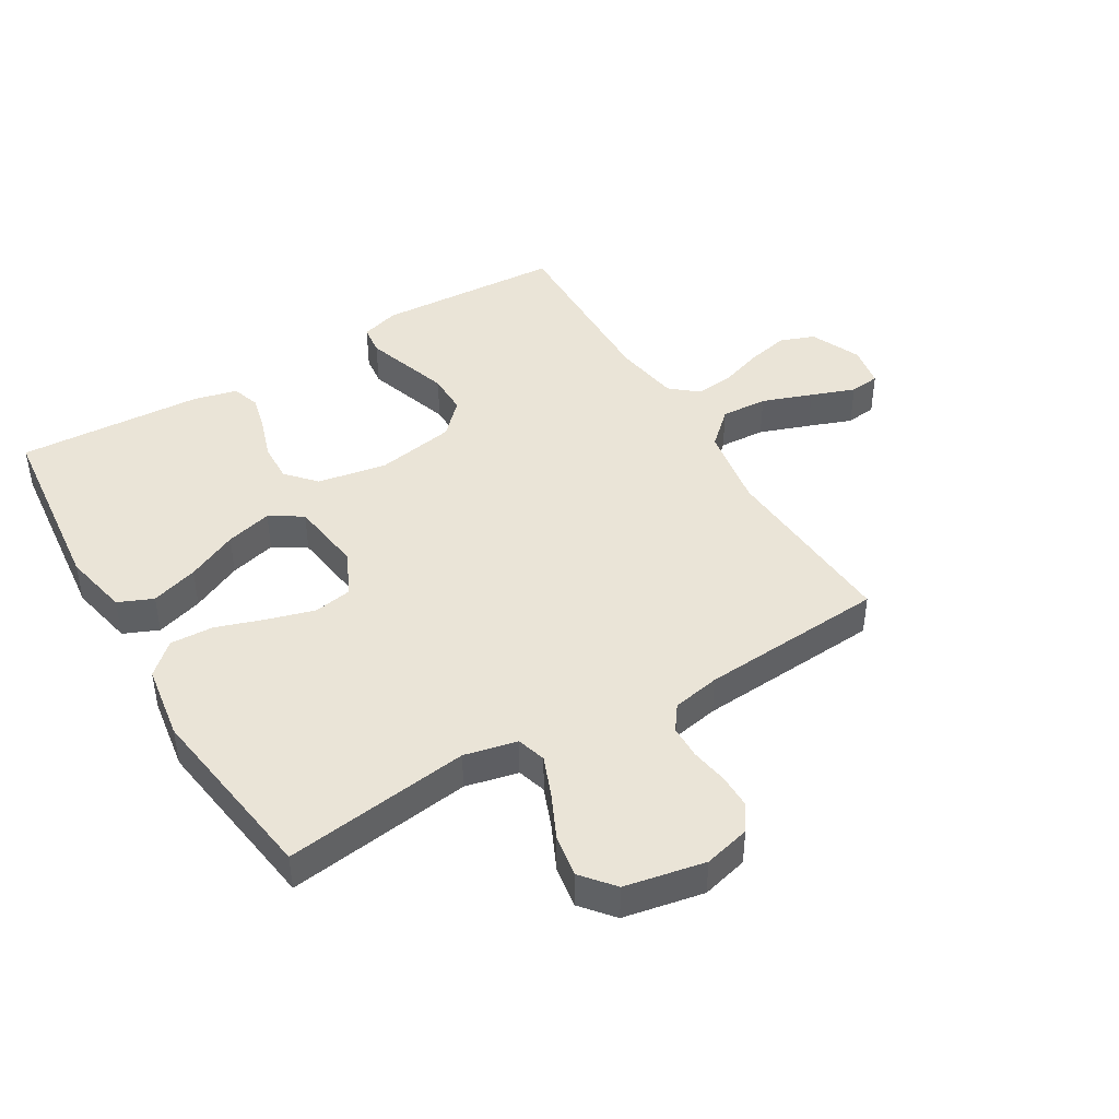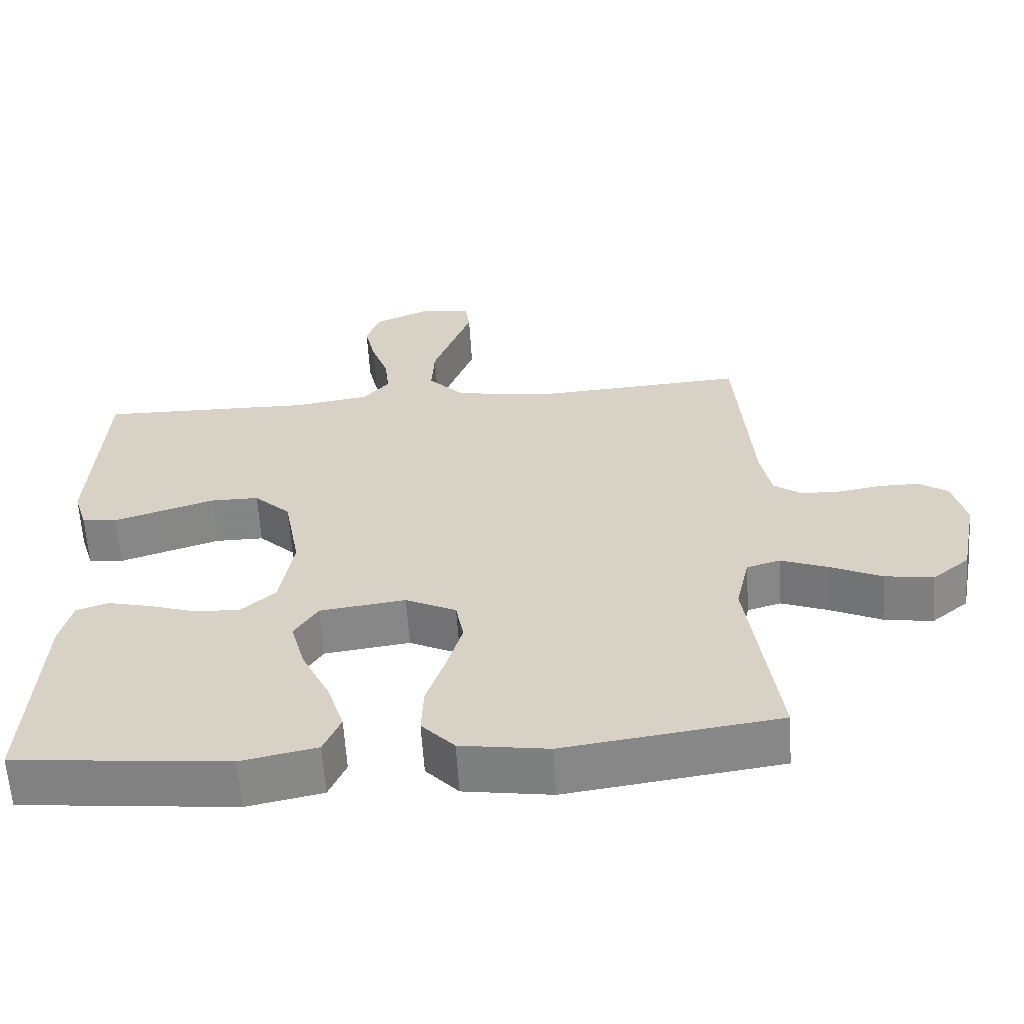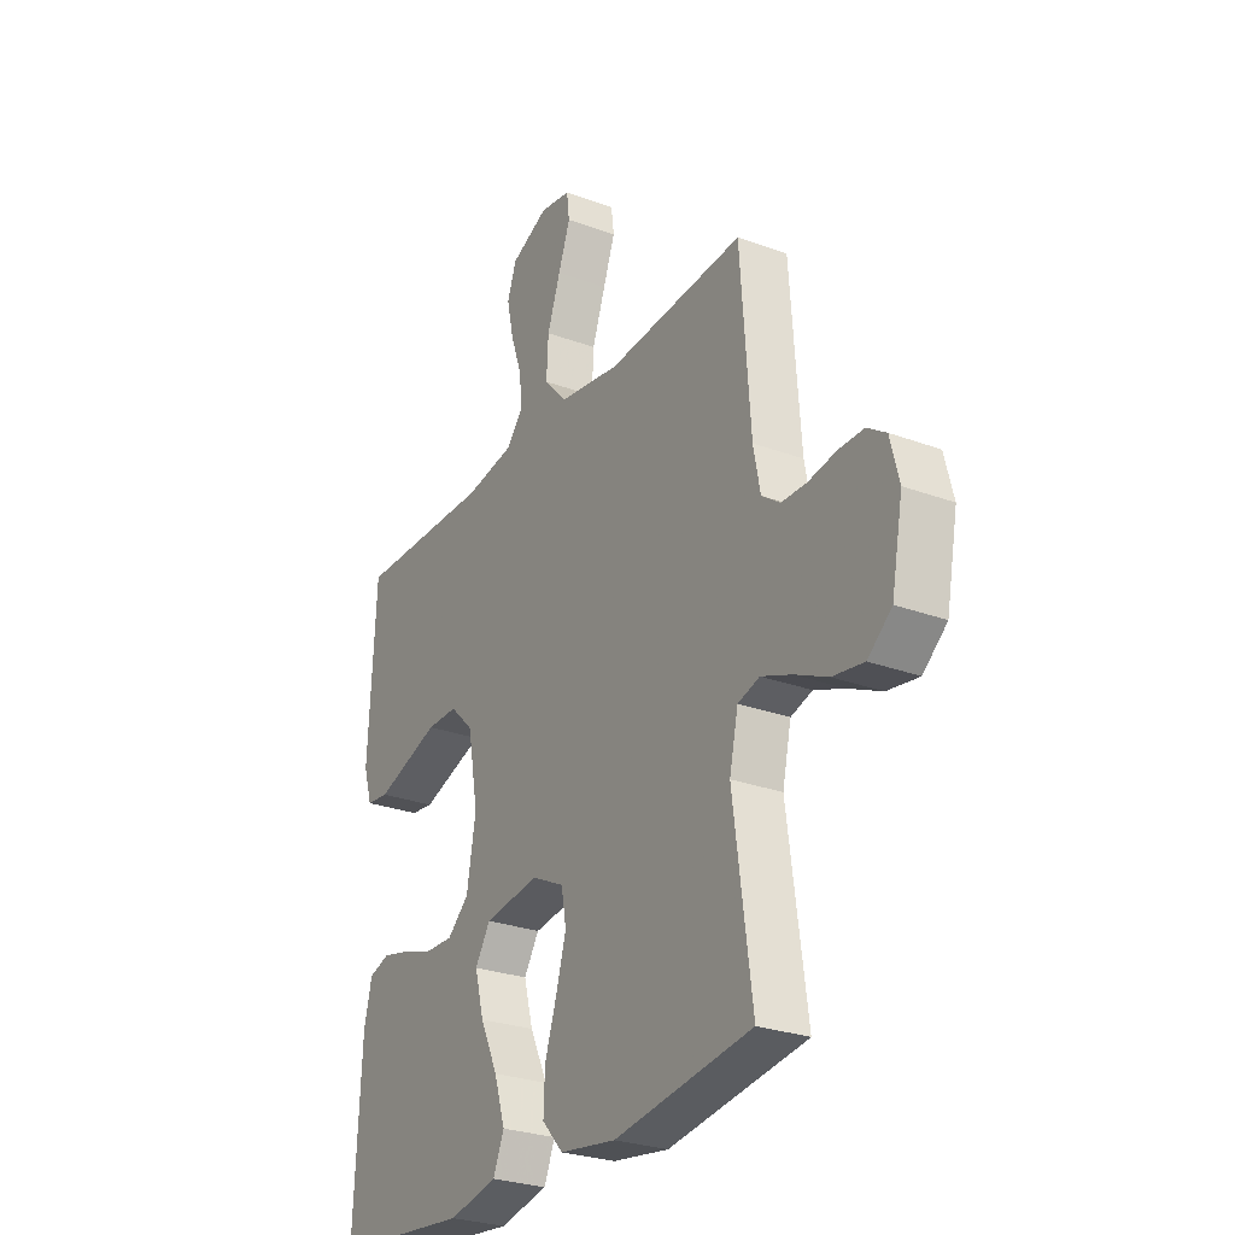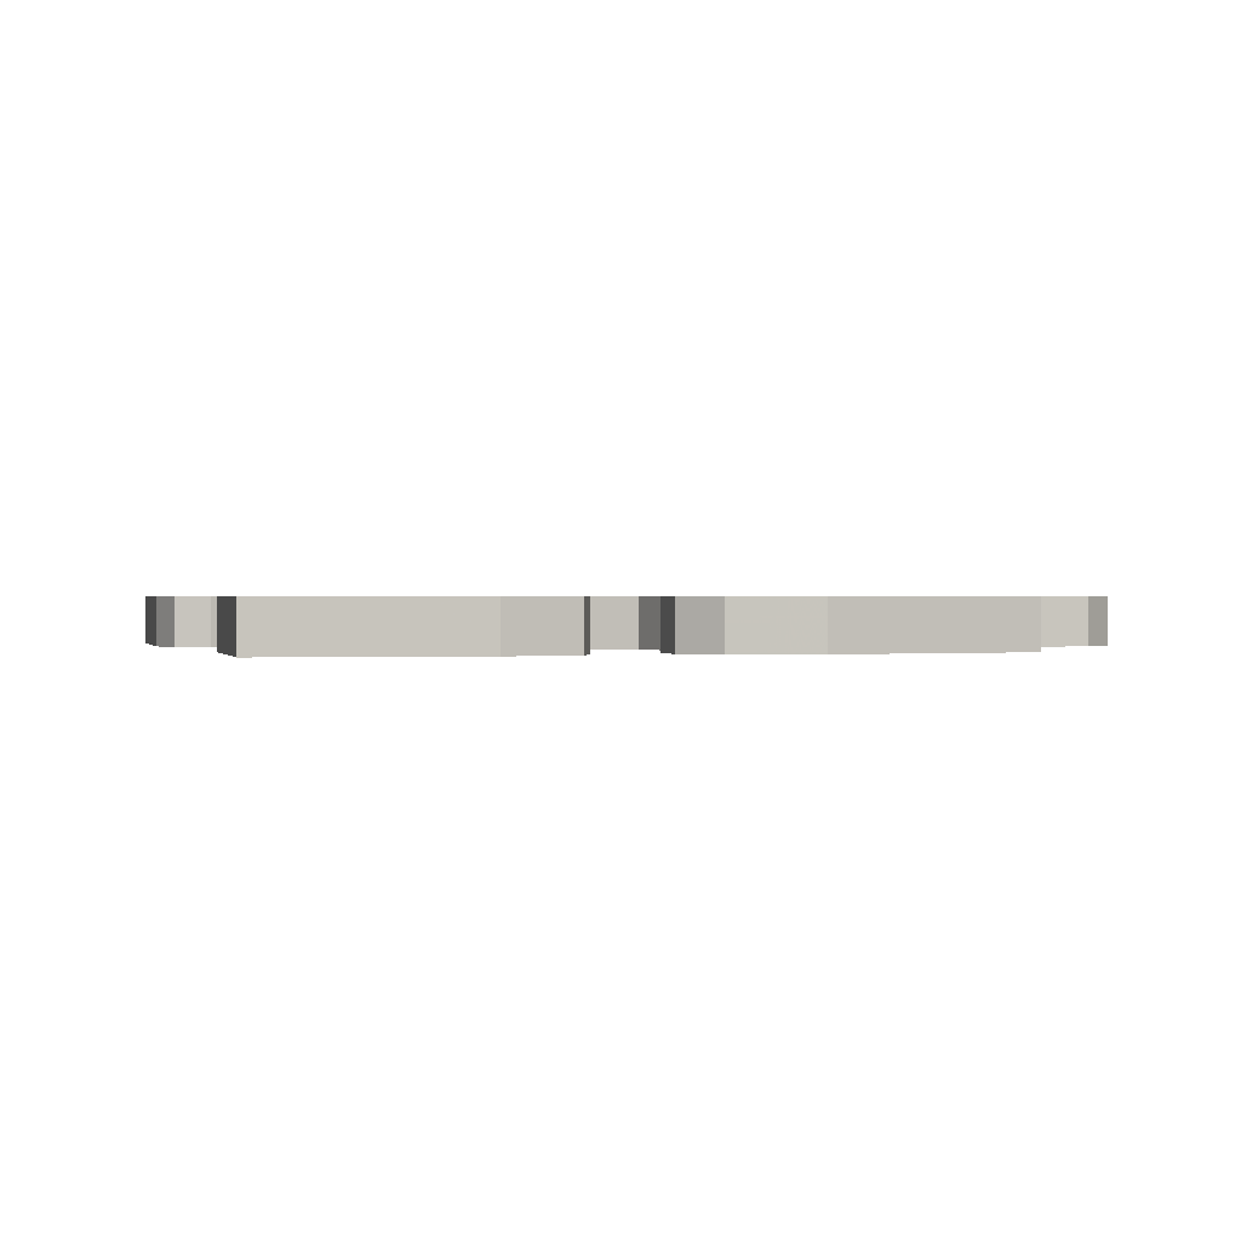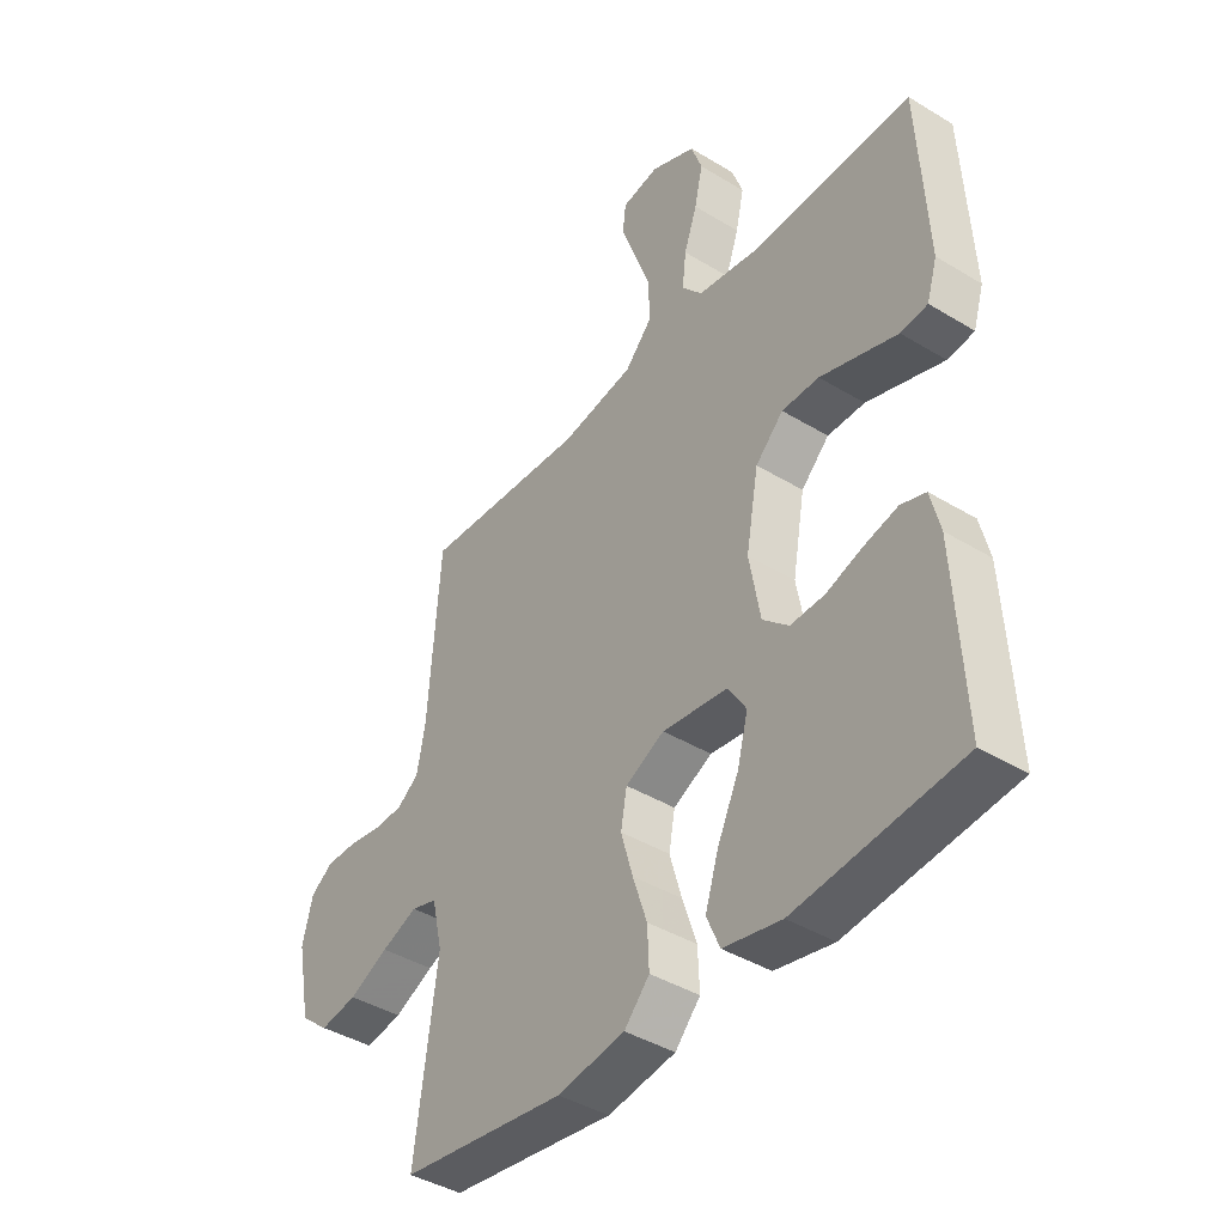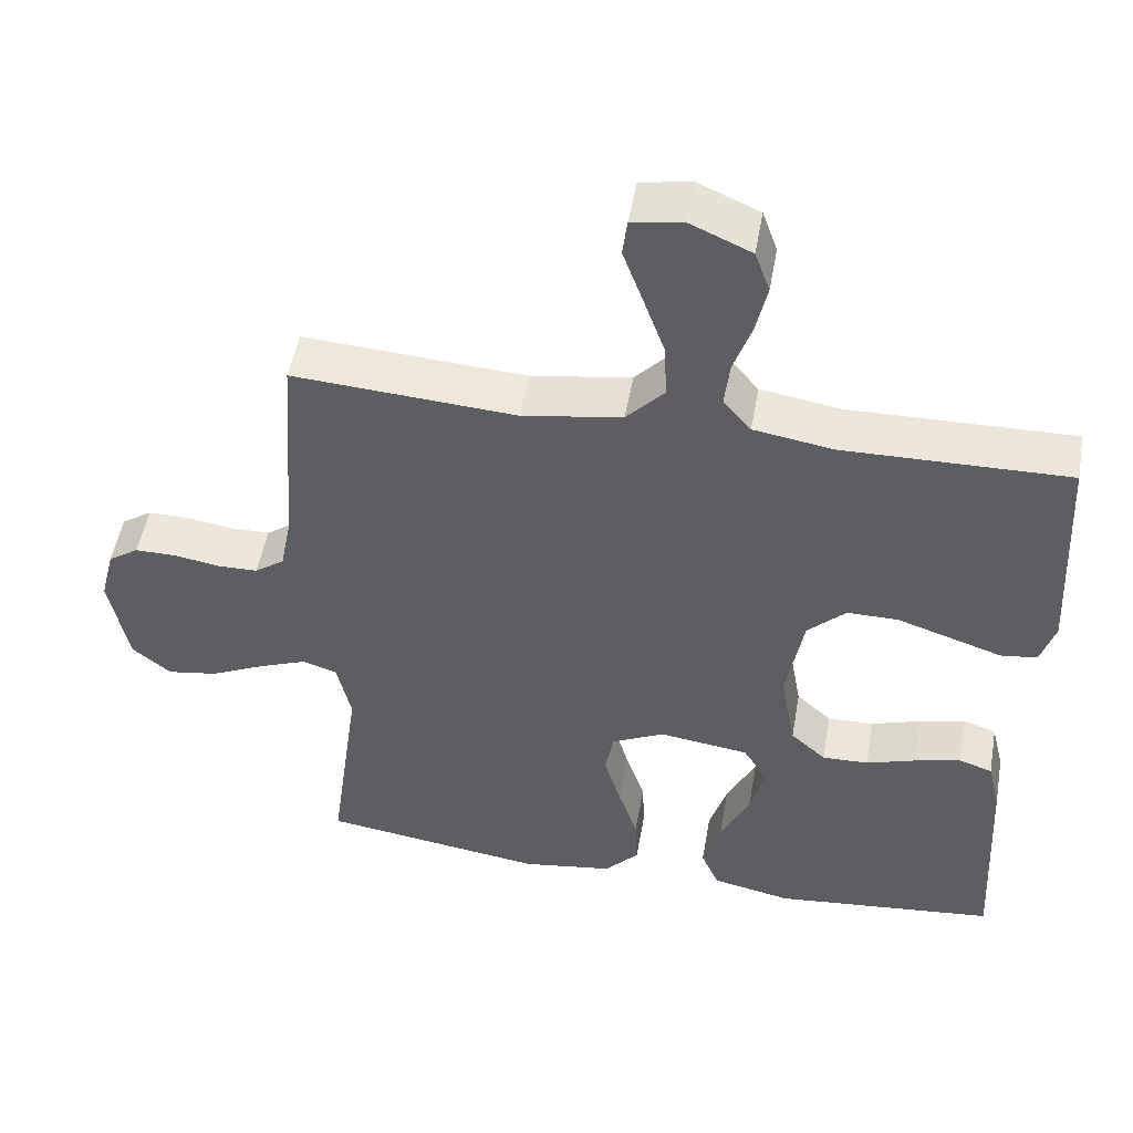
<metadata>
{"format":"obj","ext":"obj","renderer":"f3d","projection":"perspective","resolution":1024,"background":"white","views":[{"elev":43.8,"azim":-120.8,"up":"+Y"},{"elev":-61.6,"azim":-176.3,"up":"+Z"},{"elev":-27.4,"azim":-119.7,"up":"+Z"},{"elev":0.5,"azim":163.6,"up":"+Y"},{"elev":-41.4,"azim":53.6,"up":"+Z"},{"elev":50.4,"azim":10.0,"up":"+Z"}]}
</metadata>
<code>
v -0.5 0.07 0.5
v -0.2 0.07 0.481
v -0.066 0.07 0.503
v -0.015 0.07 0.558
v -0.019 0.07 0.633
v -0.048 0.07 0.714
v -0.074 0.07 0.785
v -0.068 0.07 0.834
v 0 0.07 0.846
v 0.082 0.07 0.81
v 0.102 0.07 0.754
v 0.087 0.07 0.686
v 0.063 0.07 0.617
v 0.056 0.07 0.555
v 0.093 0.07 0.511
v 0.2 0.07 0.494
v 0.5 0.07 0.5
v 0.516 0.07 0.2
v 0.497 0.07 0.138
v 0.448 0.07 0.132
v 0.381 0.07 0.154
v 0.307 0.07 0.178
v 0.239 0.07 0.178
v 0.188 0.07 0.128
v 0.165 0.07 0
v 0.185 0.07 -0.112
v 0.232 0.07 -0.154
v 0.294 0.07 -0.152
v 0.361 0.07 -0.13
v 0.422 0.07 -0.115
v 0.467 0.07 -0.13
v 0.484 0.07 -0.2
v 0.5 0.07 -0.5
v 0.2 0.07 -0.532
v 0.094 0.07 -0.51
v 0.07 0.07 -0.454
v 0.094 0.07 -0.378
v 0.133 0.07 -0.296
v 0.153 0.07 -0.221
v 0.12 0.07 -0.169
v 0 0.07 -0.153
v -0.071 0.07 -0.188
v -0.082 0.07 -0.249
v -0.06 0.07 -0.325
v -0.034 0.07 -0.403
v -0.031 0.07 -0.473
v -0.077 0.07 -0.523
v -0.2 0.07 -0.542
v -0.5 0.07 -0.5
v -0.459 0.07 -0.2
v -0.478 0.07 -0.115
v -0.525 0.07 -0.101
v -0.591 0.07 -0.127
v -0.663 0.07 -0.161
v -0.731 0.07 -0.172
v -0.783 0.07 -0.129
v -0.808 0.07 0
v -0.789 0.07 0.075
v -0.748 0.07 0.103
v -0.692 0.07 0.103
v -0.632 0.07 0.093
v -0.577 0.07 0.094
v -0.537 0.07 0.123
v -0.522 0.07 0.2
v -0.5 0 0.5
v -0.2 0 0.481
v -0.066 0 0.503
v -0.015 0 0.558
v -0.019 0 0.633
v -0.048 0 0.714
v -0.074 0 0.785
v -0.068 0 0.834
v 0 0 0.846
v 0.082 0 0.81
v 0.102 0 0.754
v 0.087 0 0.686
v 0.063 0 0.617
v 0.056 0 0.555
v 0.093 0 0.511
v 0.2 0 0.494
v 0.5 0 0.5
v 0.516 0 0.2
v 0.497 0 0.138
v 0.448 0 0.132
v 0.381 0 0.154
v 0.307 0 0.178
v 0.239 0 0.178
v 0.188 0 0.128
v 0.165 0 0
v 0.185 0 -0.112
v 0.232 0 -0.154
v 0.294 0 -0.152
v 0.361 0 -0.13
v 0.422 0 -0.115
v 0.467 0 -0.13
v 0.484 0 -0.2
v 0.5 0 -0.5
v 0.2 0 -0.532
v 0.094 0 -0.51
v 0.07 0 -0.454
v 0.094 0 -0.378
v 0.133 0 -0.296
v 0.153 0 -0.221
v 0.12 0 -0.169
v 0 0 -0.153
v -0.071 0 -0.188
v -0.082 0 -0.249
v -0.06 0 -0.325
v -0.034 0 -0.403
v -0.031 0 -0.473
v -0.077 0 -0.523
v -0.2 0 -0.542
v -0.5 0 -0.5
v -0.459 0 -0.2
v -0.478 0 -0.115
v -0.525 0 -0.101
v -0.591 0 -0.127
v -0.663 0 -0.161
v -0.731 0 -0.172
v -0.783 0 -0.129
v -0.808 0 0
v -0.789 0 0.075
v -0.748 0 0.103
v -0.692 0 0.103
v -0.632 0 0.093
v -0.577 0 0.094
v -0.537 0 0.123
v -0.522 0 0.2
f 58 59 60 61
f 58 61 62
f 57 58 62
f 56 57 62
f 53 54 55 56
f 52 53 56 62
f 51 52 62 63
f 47 48 49 50
f 47 50 51
f 44 45 46 47
f 43 44 47 51
f 42 43 51 63
f 35 36 37 38
f 35 38 39
f 34 35 39
f 33 34 39
f 32 33 39 40
f 28 29 30 31
f 28 31 32
f 27 28 32 40
f 18 19 20 21
f 16 17 18 21
f 15 16 21 22
f 14 15 22 23
f 10 11 12 13
f 10 13 14
f 9 10 14
f 6 7 8 9
f 5 6 9 14
f 4 5 14 23
f 64 1 2
f 64 2 3
f 41 42 63 64
f 41 64 3
f 26 27 40 41
f 25 26 41 3
f 24 25 3 4
f 4 23 24
f 125 124 123 122
f 126 125 122
f 126 122 121
f 126 121 120
f 120 119 118 117
f 126 120 117 116
f 127 126 116 115
f 114 113 112 111
f 115 114 111
f 111 110 109 108
f 115 111 108 107
f 127 115 107 106
f 102 101 100 99
f 103 102 99
f 103 99 98
f 103 98 97
f 104 103 97 96
f 95 94 93 92
f 96 95 92
f 104 96 92 91
f 85 84 83 82
f 85 82 81 80
f 86 85 80 79
f 87 86 79 78
f 77 76 75 74
f 78 77 74
f 78 74 73
f 73 72 71 70
f 78 73 70 69
f 87 78 69 68
f 66 65 128
f 67 66 128
f 128 127 106 105
f 67 128 105
f 105 104 91 90
f 67 105 90 89
f 68 67 89 88
f 88 87 68
f 1 65 66 2
f 2 66 67 3
f 3 67 68 4
f 4 68 69 5
f 5 69 70 6
f 6 70 71 7
f 7 71 72 8
f 8 72 73 9
f 9 73 74 10
f 10 74 75 11
f 11 75 76 12
f 12 76 77 13
f 13 77 78 14
f 14 78 79 15
f 15 79 80 16
f 16 80 81 17
f 17 81 82 18
f 18 82 83 19
f 19 83 84 20
f 20 84 85 21
f 21 85 86 22
f 22 86 87 23
f 23 87 88 24
f 24 88 89 25
f 25 89 90 26
f 26 90 91 27
f 27 91 92 28
f 28 92 93 29
f 29 93 94 30
f 30 94 95 31
f 31 95 96 32
f 32 96 97 33
f 33 97 98 34
f 34 98 99 35
f 35 99 100 36
f 36 100 101 37
f 37 101 102 38
f 38 102 103 39
f 39 103 104 40
f 40 104 105 41
f 41 105 106 42
f 42 106 107 43
f 43 107 108 44
f 44 108 109 45
f 45 109 110 46
f 46 110 111 47
f 47 111 112 48
f 48 112 113 49
f 49 113 114 50
f 50 114 115 51
f 51 115 116 52
f 52 116 117 53
f 53 117 118 54
f 54 118 119 55
f 55 119 120 56
f 56 120 121 57
f 57 121 122 58
f 58 122 123 59
f 59 123 124 60
f 60 124 125 61
f 61 125 126 62
f 62 126 127 63
f 63 127 128 64
f 64 128 65 1

</code>
